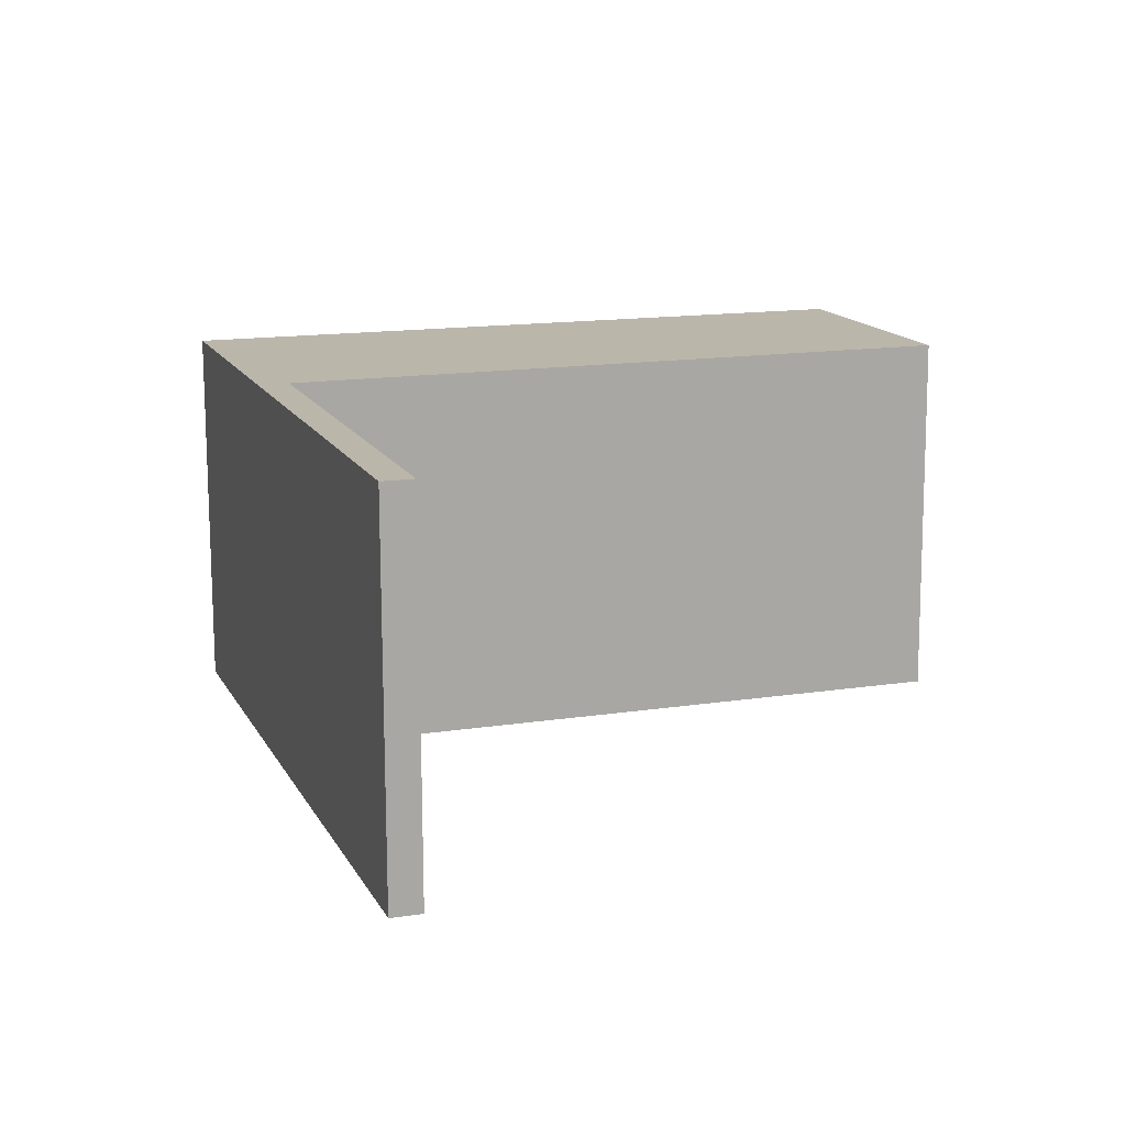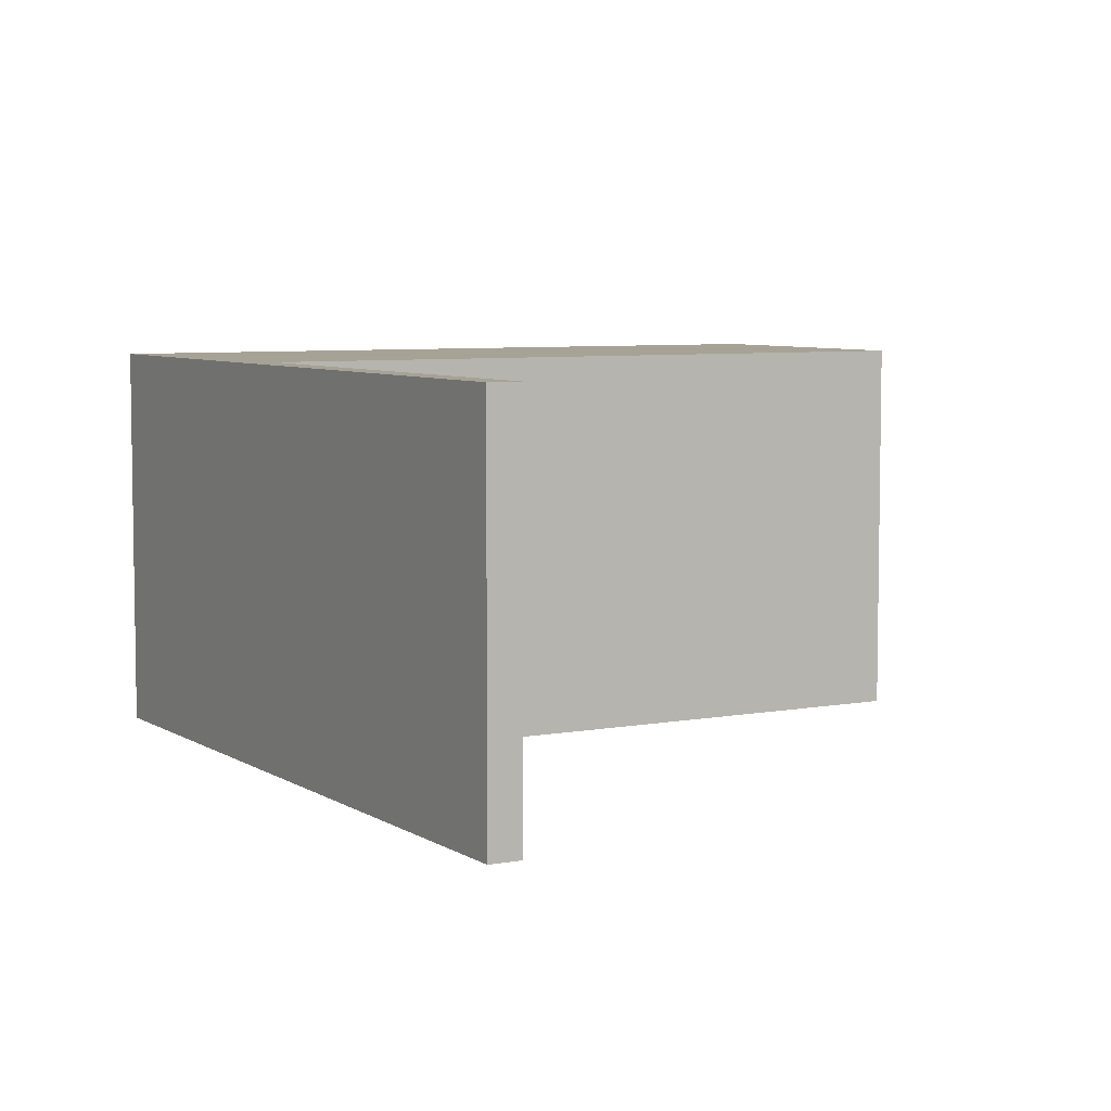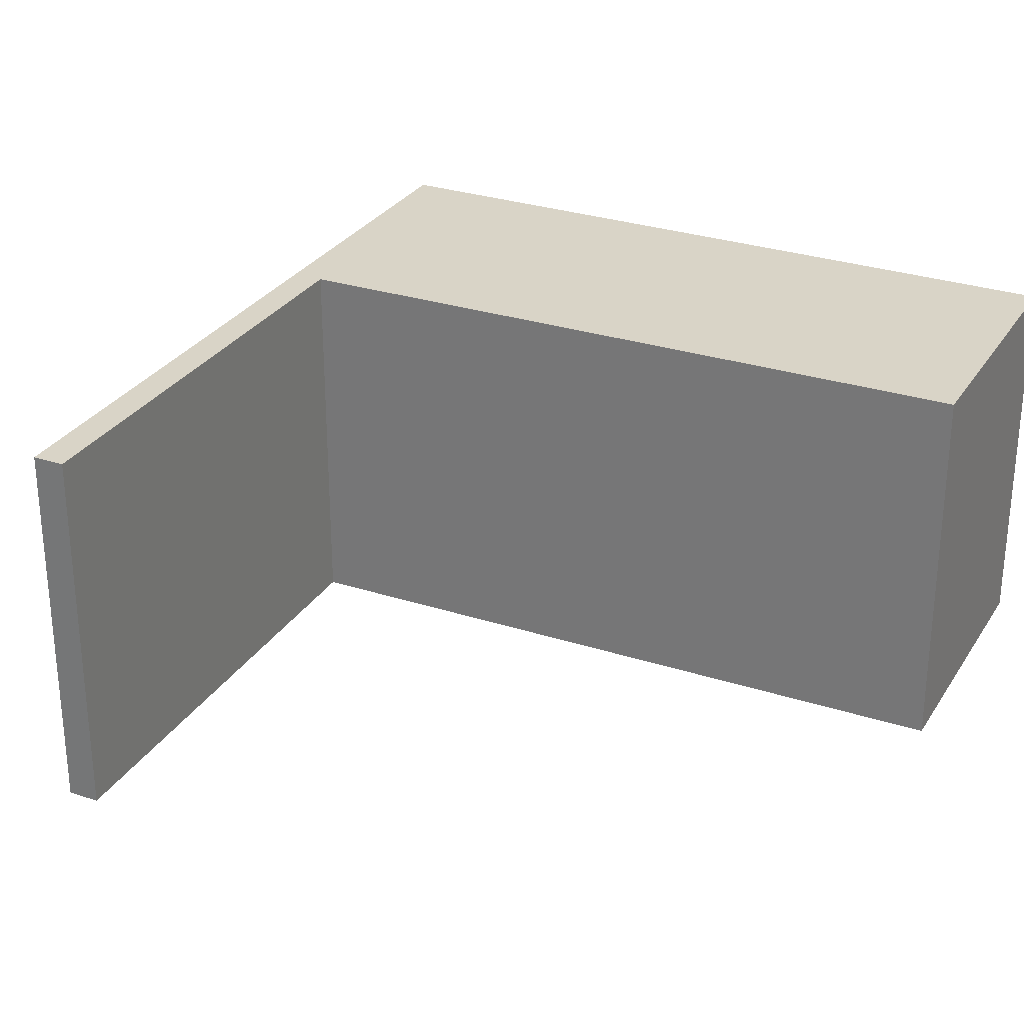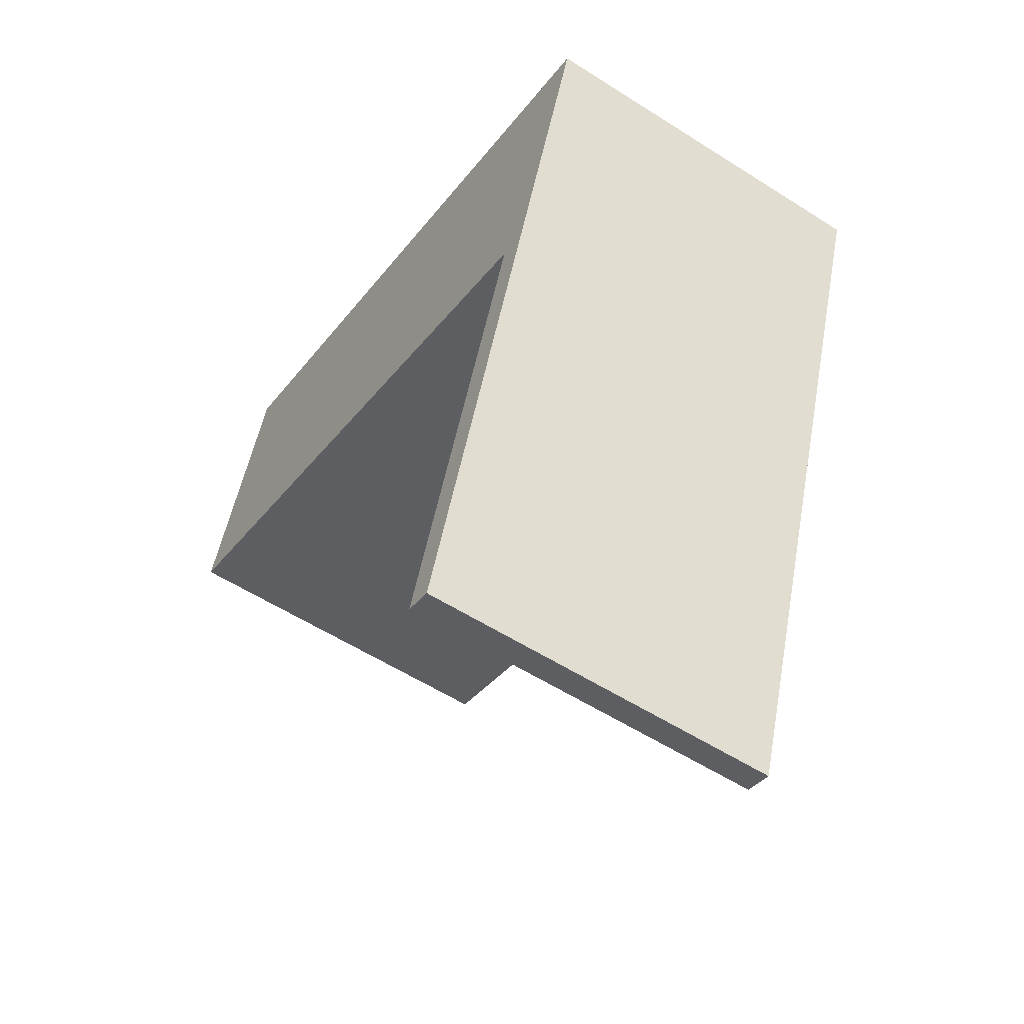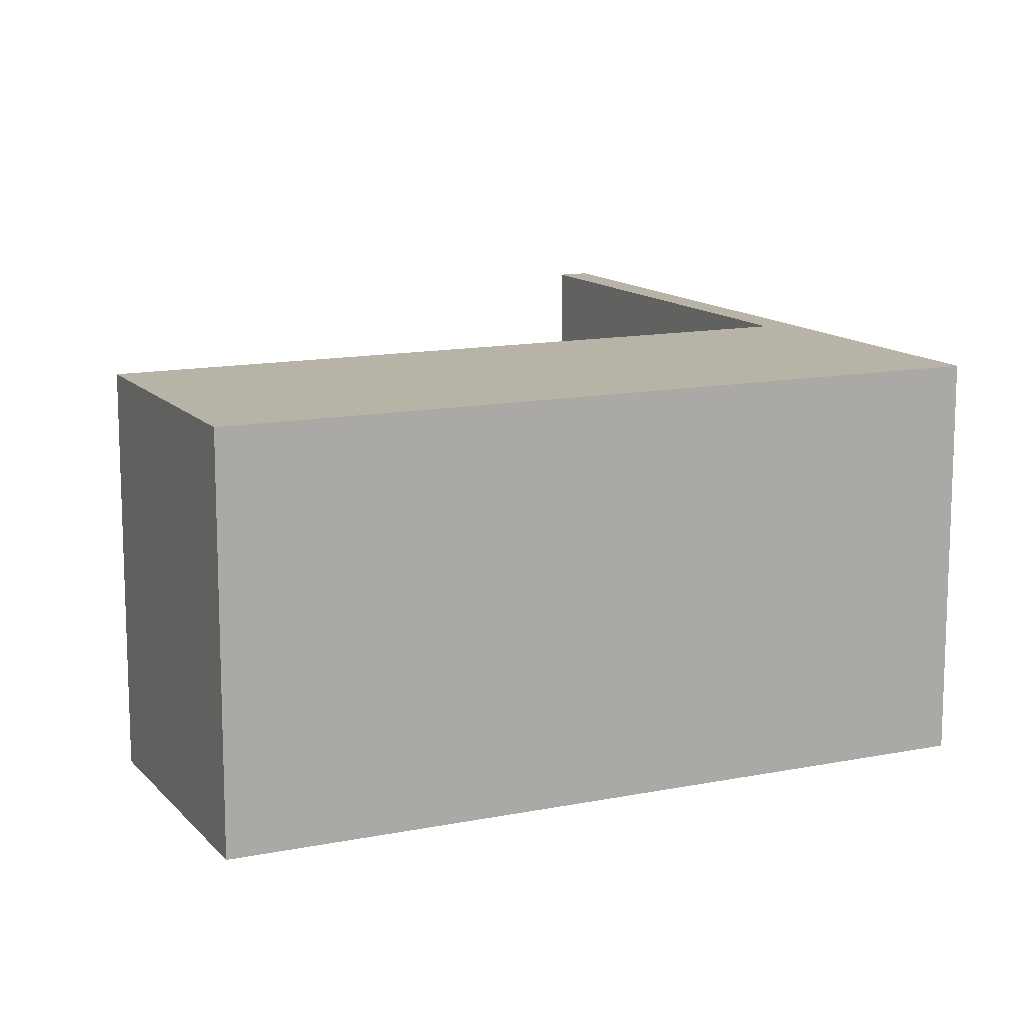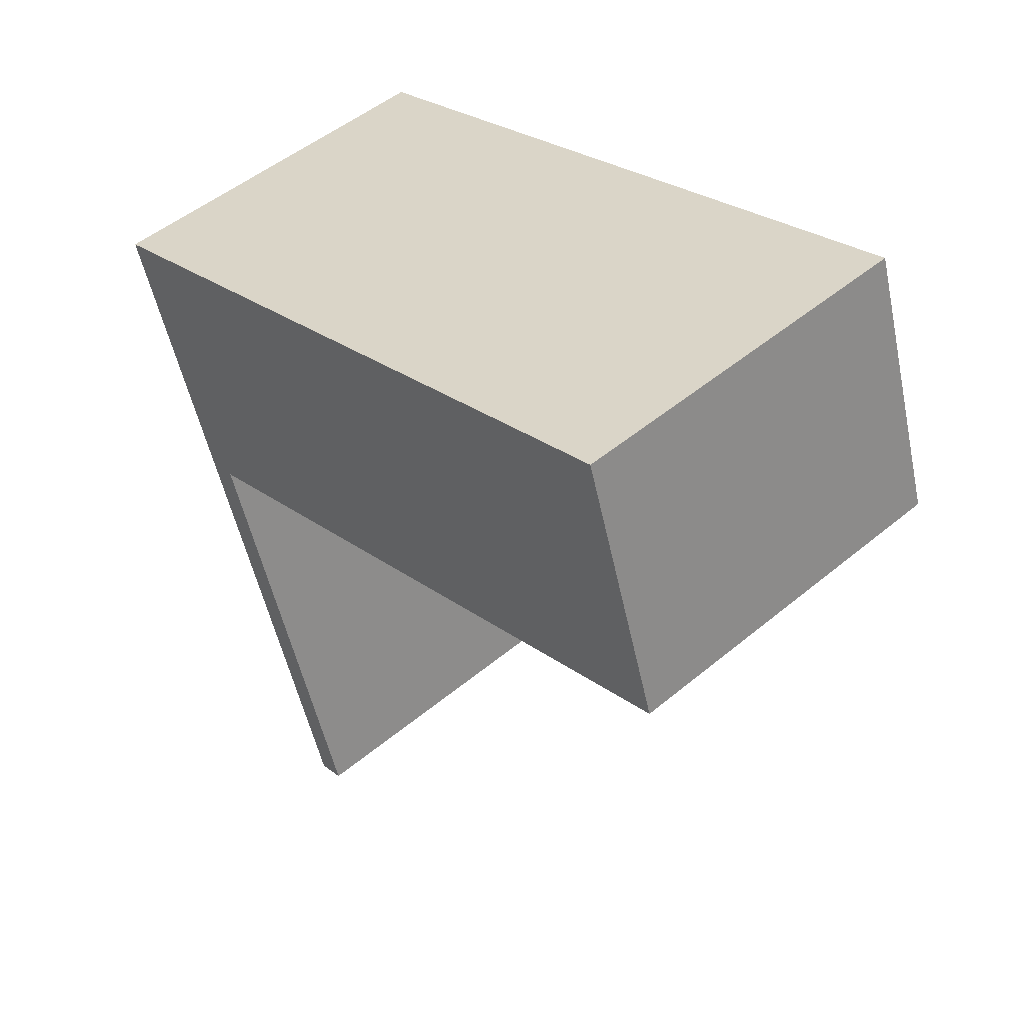
<metadata>
{"format":"obj","ext":"obj","renderer":"f3d","projection":"perspective","resolution":1024,"background":"white","views":[{"elev":-75.9,"azim":-179.8,"up":"+Z"},{"elev":6.3,"azim":168.9,"up":"+Y"},{"elev":28.8,"azim":-135.6,"up":"+Y"},{"elev":-56.8,"azim":56.4,"up":"+Z"},{"elev":12.9,"azim":-6.9,"up":"+Y"},{"elev":49.8,"azim":-132.5,"up":"+Z"}]}
</metadata>
<code>
v  0.755 3.18 2.302
v  5.599 3.18 -1.886
v  0 3.18 1.947e-16
v  6.406 3.18 0.477
v  4.571 3.18 -5.766
v  4.32 3.18 -5.684
v  6.644 3.18 0.4
v  4.32 3.48e-16 -5.684
v  5.599 1.155e-16 -1.886
v  0 0 0
v  0.755 -1.41e-16 2.302
v  4.571 3.531e-16 -5.766
v  6.406 -2.921e-17 0.477
v  6.644 -2.449e-17 0.4
g defaultobject
f 1 2 3
f 2 1 4
f 2 5 6
f 5 2 7
f 7 2 4
f 8 2 6
f 2 8 9
f 10 1 3
f 1 10 11
f 9 3 2
f 3 9 10
f 12 6 5
f 6 12 8
f 11 4 1
f 4 11 13
f 4 13 7
f 7 13 14
f 14 5 7
f 5 14 12
f 10 13 11
f 13 10 14
f 14 10 9
f 14 9 12
f 12 9 8

</code>
